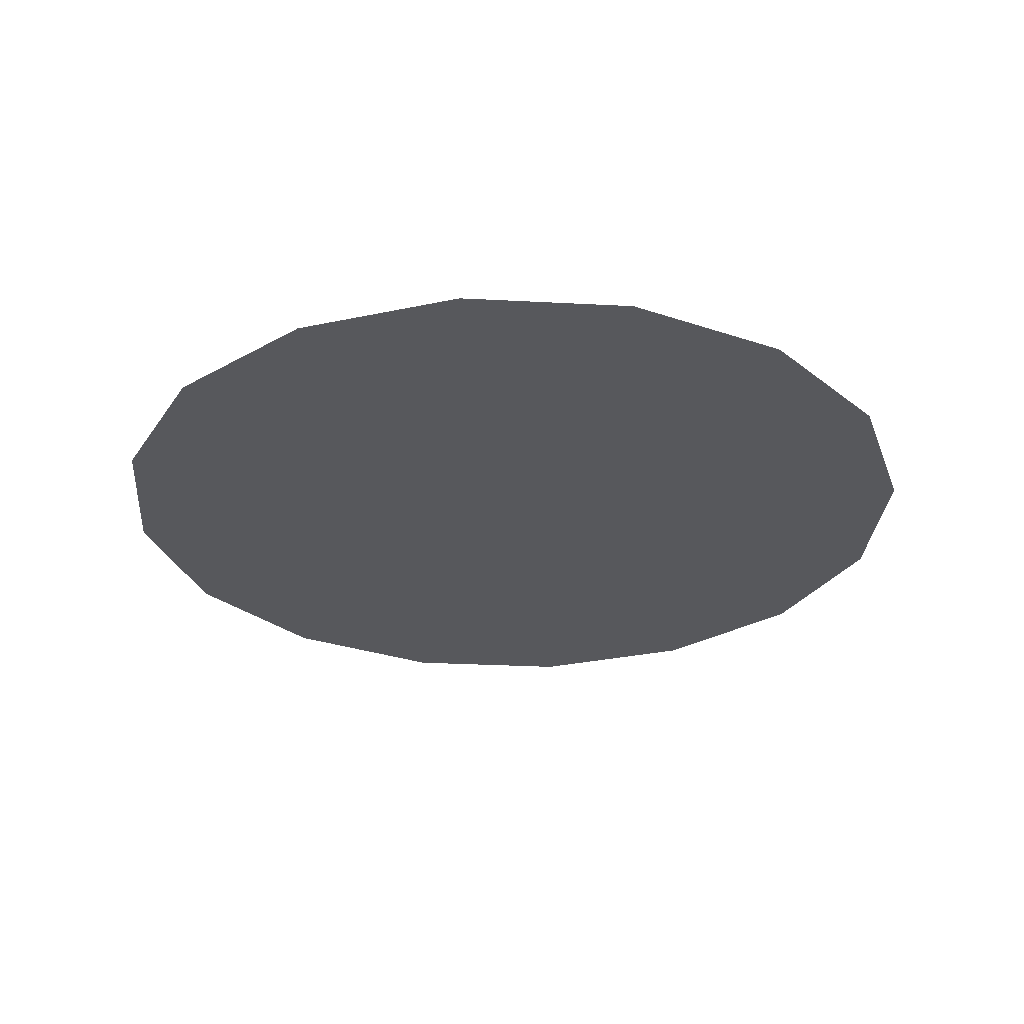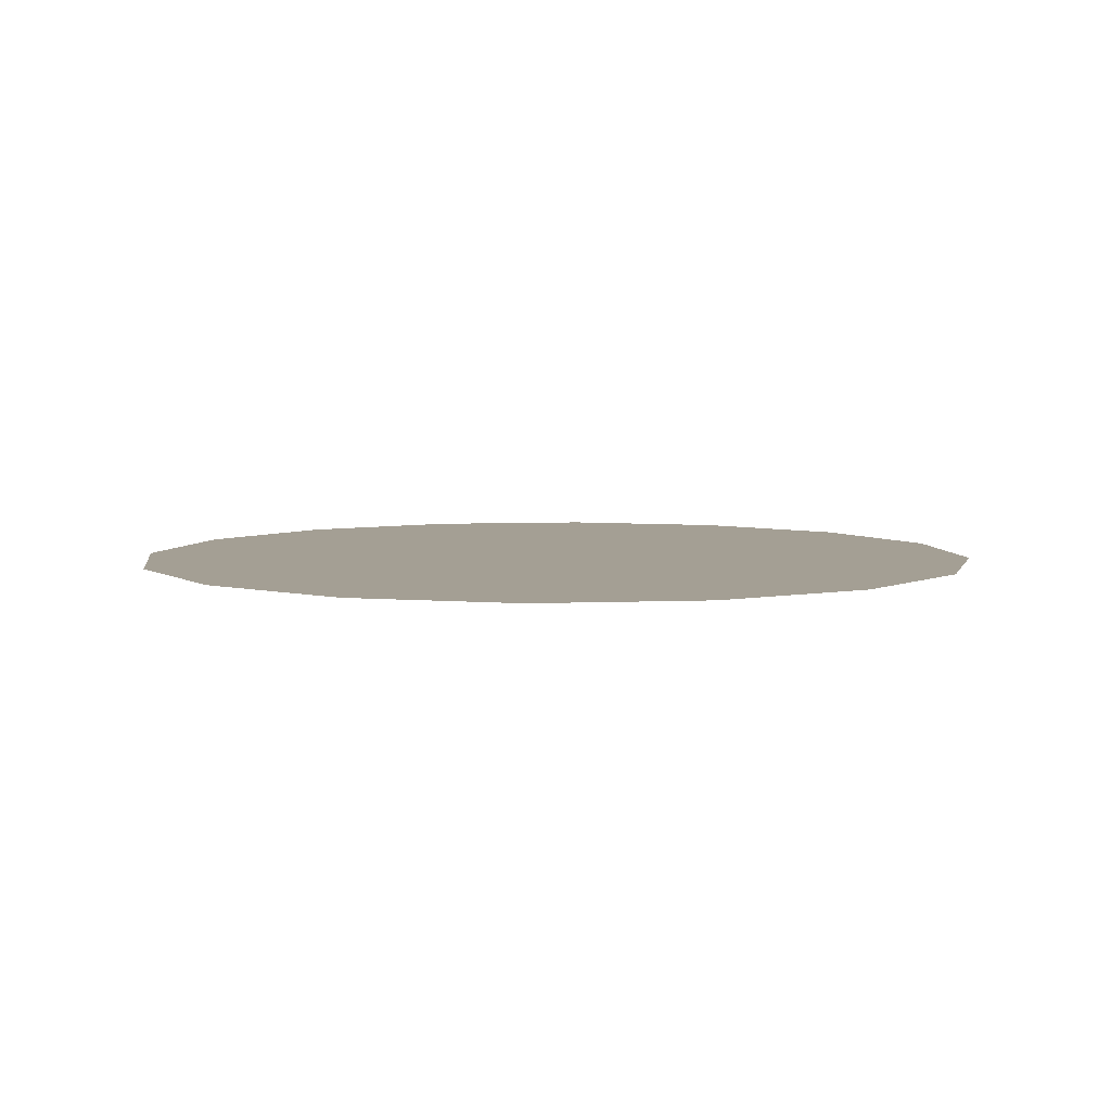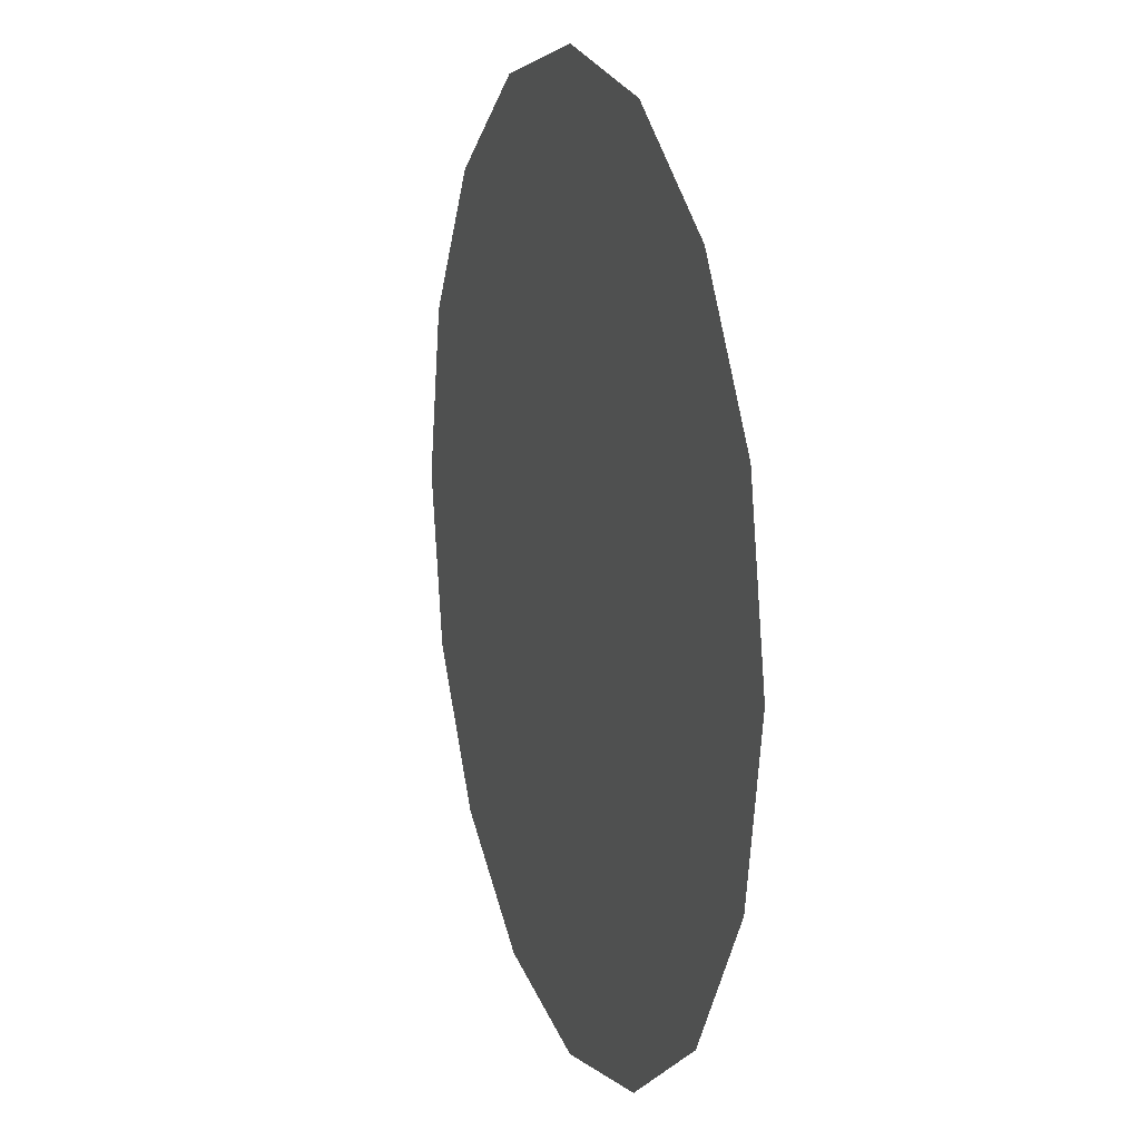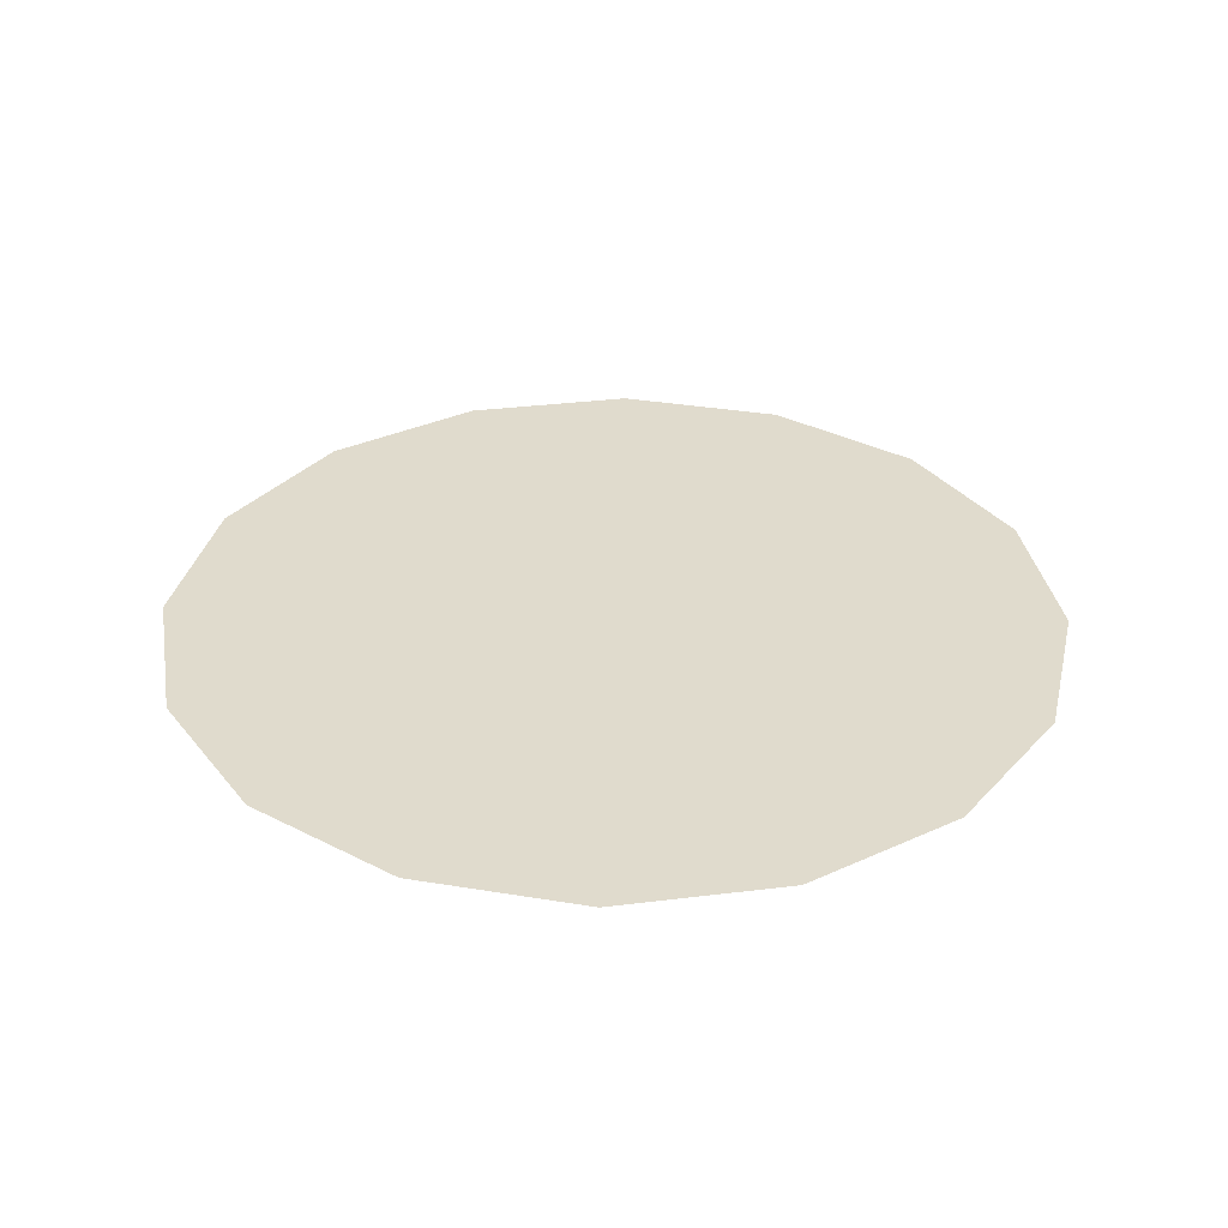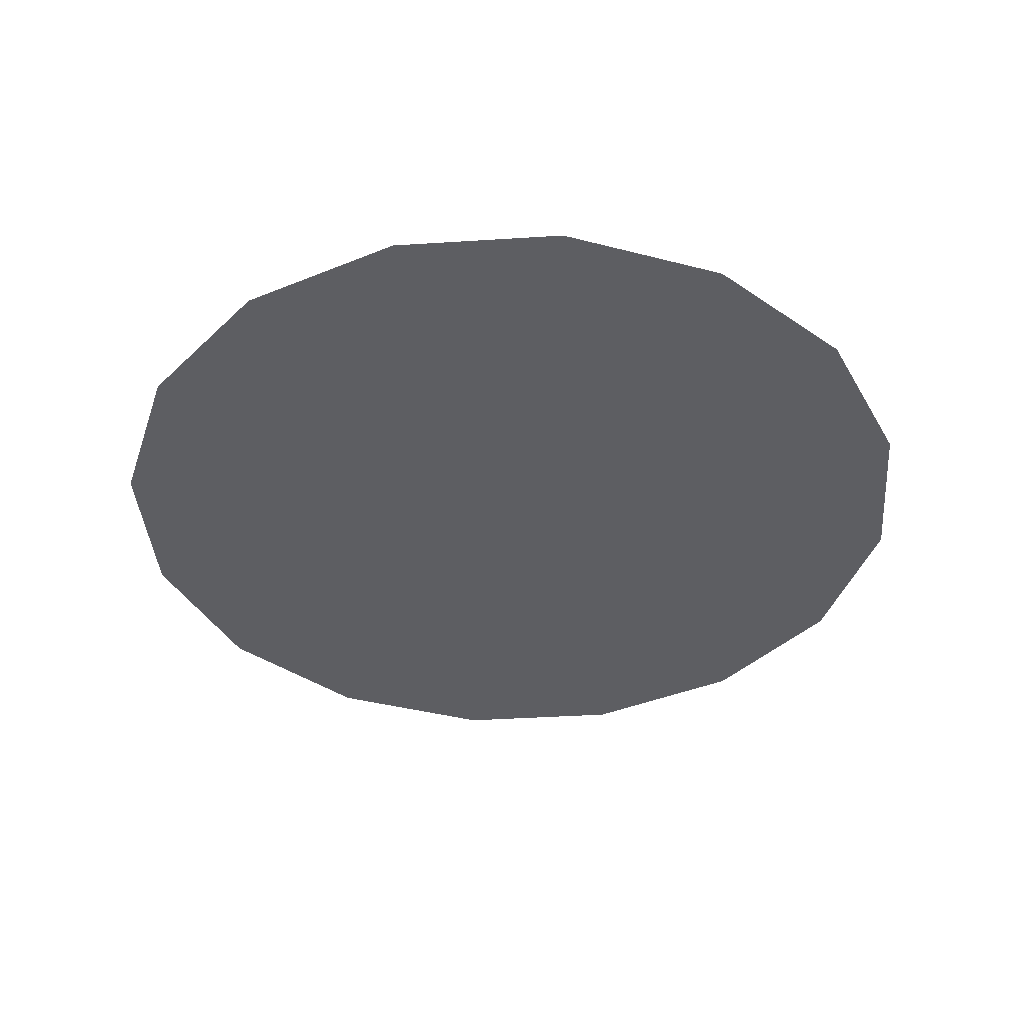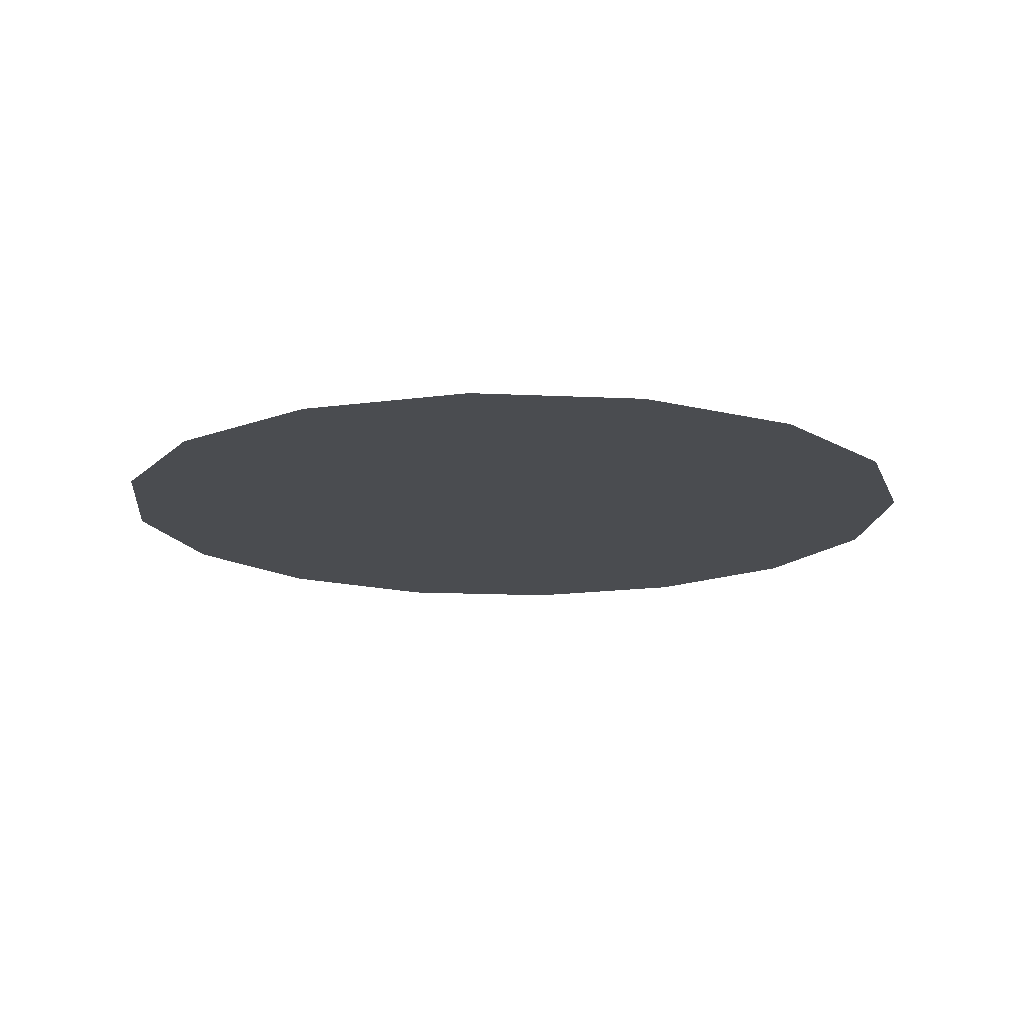
<metadata>
{"format":"obj","ext":"obj","renderer":"f3d","projection":"perspective","resolution":1024,"background":"white","views":[{"elev":-28.6,"azim":-150.8,"up":"+Y"},{"elev":5.5,"azim":-176.5,"up":"+Y"},{"elev":13.3,"azim":71.8,"up":"+Z"},{"elev":33.3,"azim":69.1,"up":"+Y"},{"elev":-39.3,"azim":-74.2,"up":"+Y"},{"elev":-15.1,"azim":72.9,"up":"+Y"}]}
</metadata>
<code>
o Touch_Point
v 0 0 -0.05
v 0.01913 0 -0.04619
v 0.03535 0 -0.03535
v 0.04619 0 -0.01913
v 0.05 0 0
v 0.04619 0 0.01913
v 0.03535 0 0.03535
v 0.01913 0 0.04619
v 0 0 0.05
v -0.01913 0 0.04619
v -0.03535 0 0.03535
v -0.04619 0 0.01913
v -0.05 0 0
v -0.04619 0 -0.01913
v -0.03535 0 -0.03535
v 0 0 0
v -0.01913 0 -0.04619
f 16 14 13
f 6 16 7
f 15 14 16
f 7 16 8
f 17 16 1
f 8 16 9
f 12 16 13
f 4 16 5
f 3 16 4
f 11 16 12
f 16 2 1
f 10 16 11
f 16 17 15
f 2 16 3
f 9 16 10
f 5 16 6

</code>
